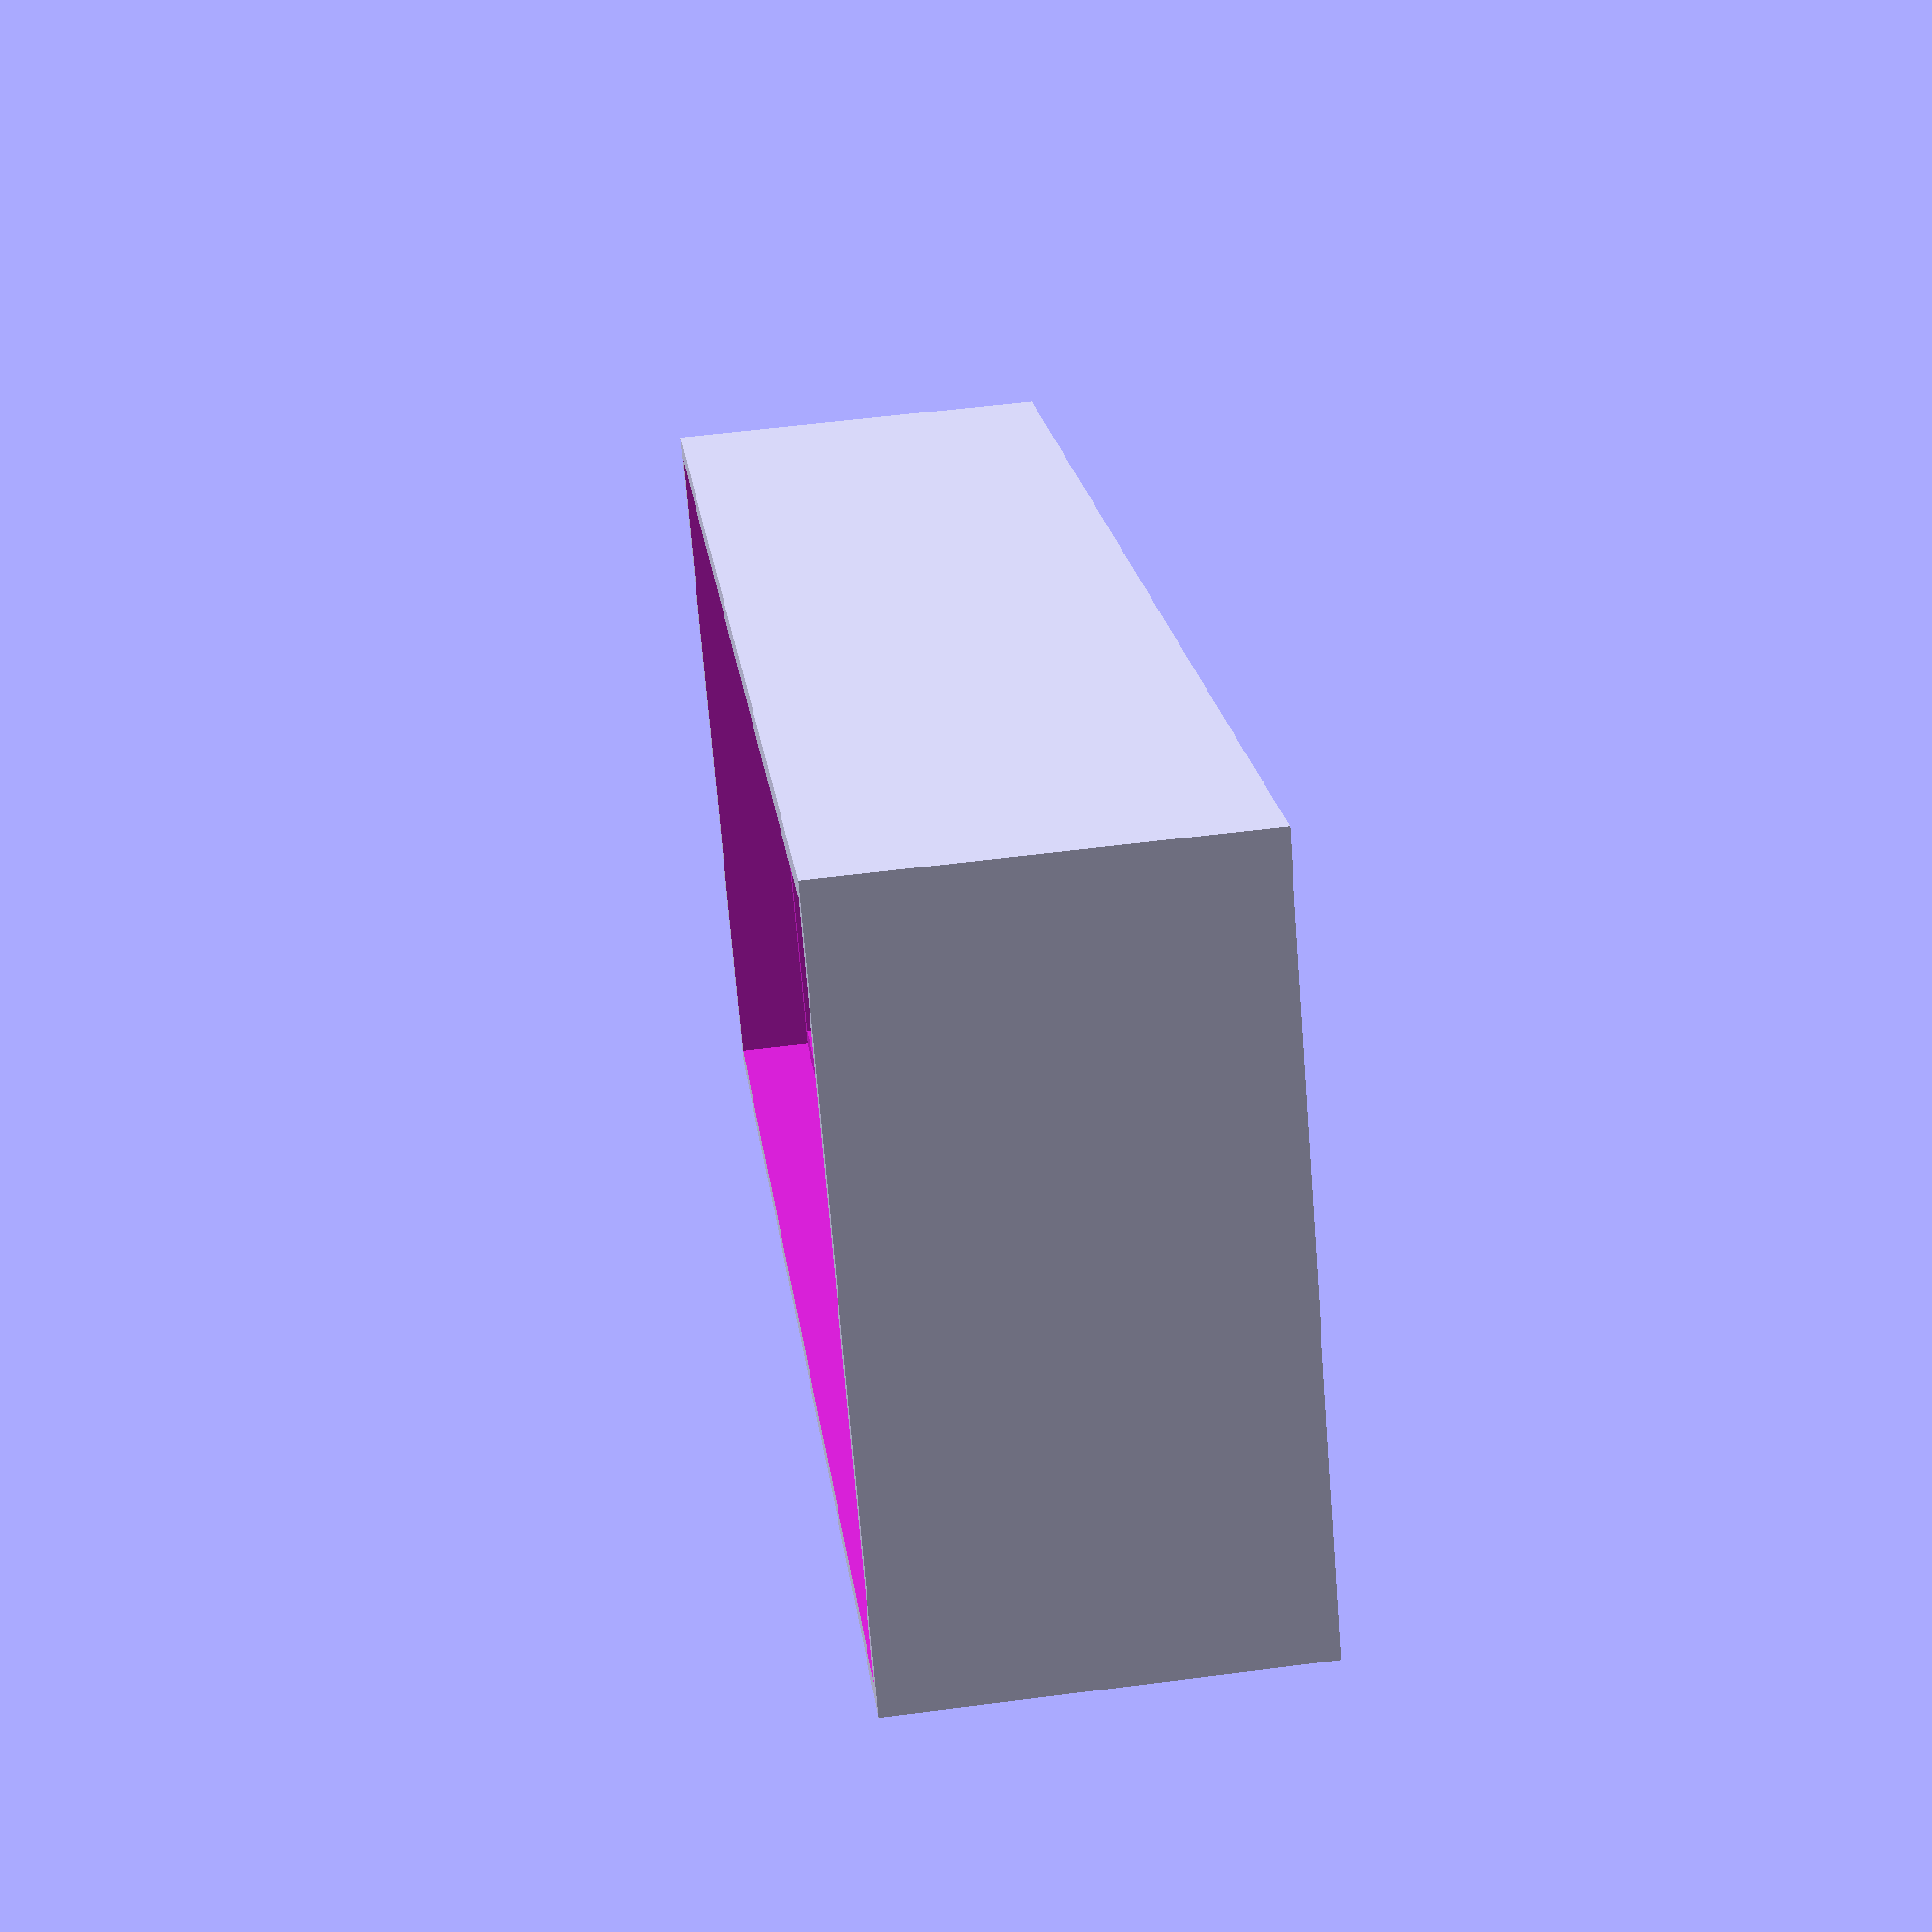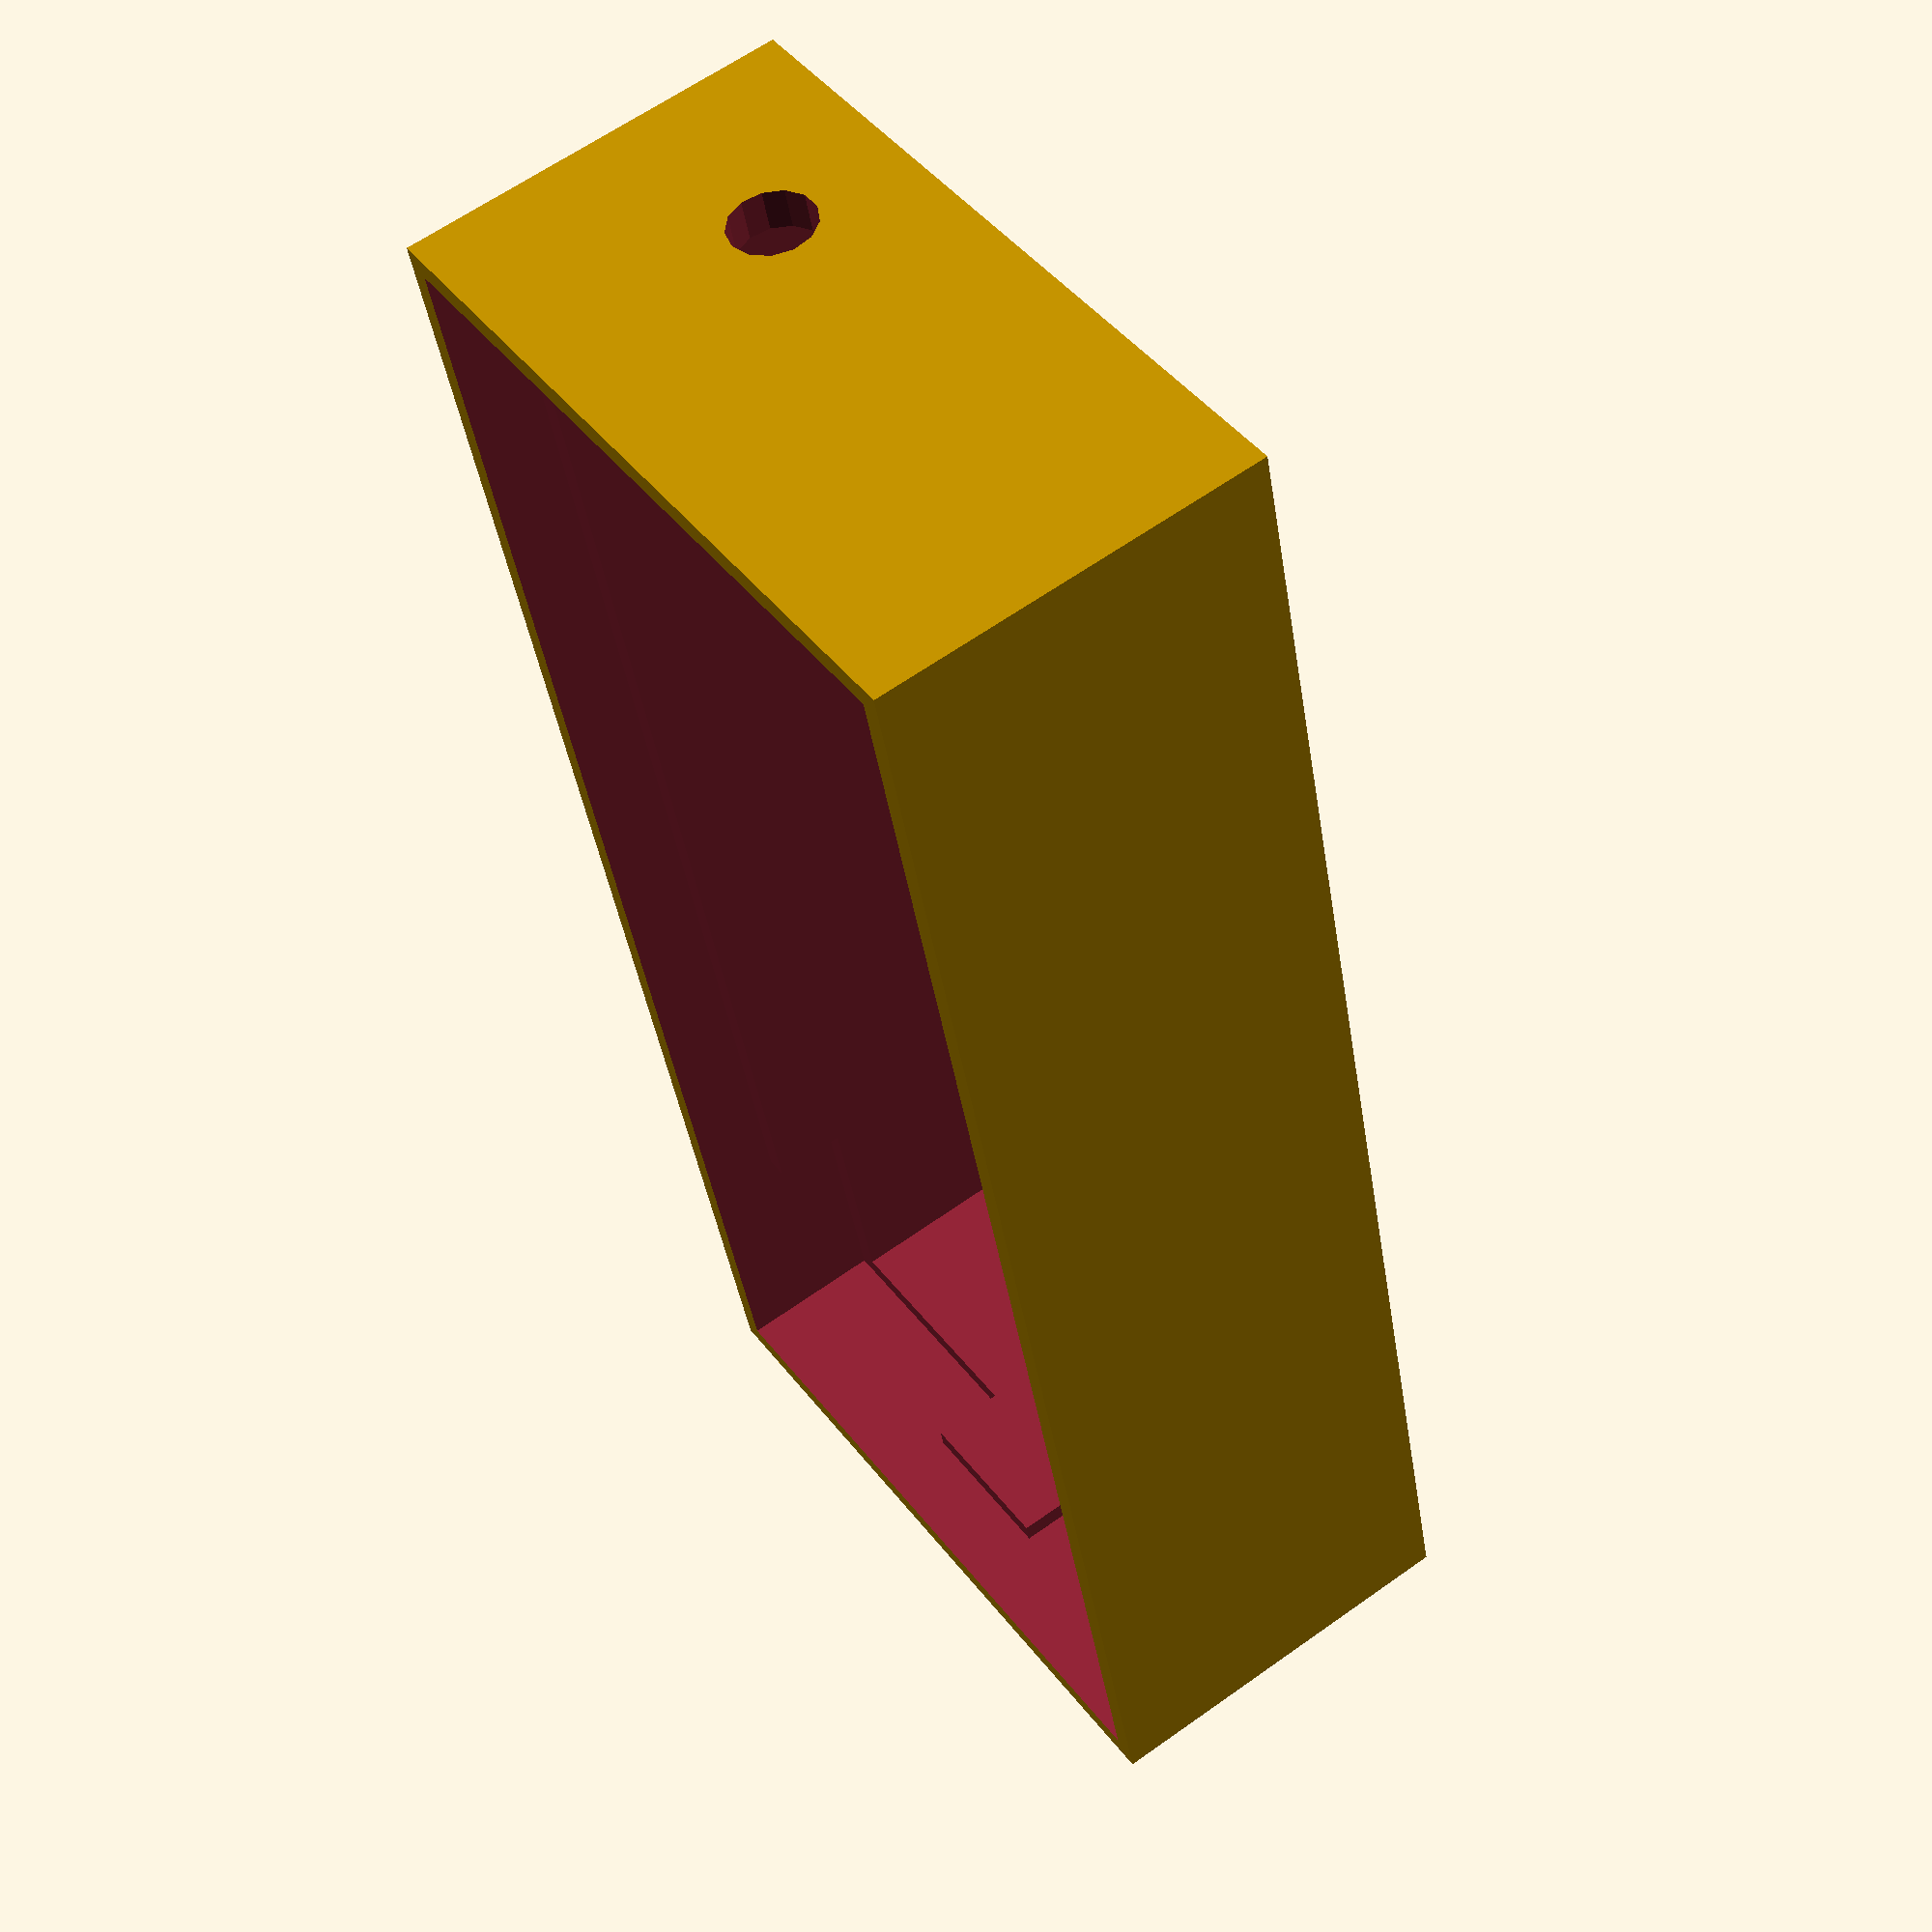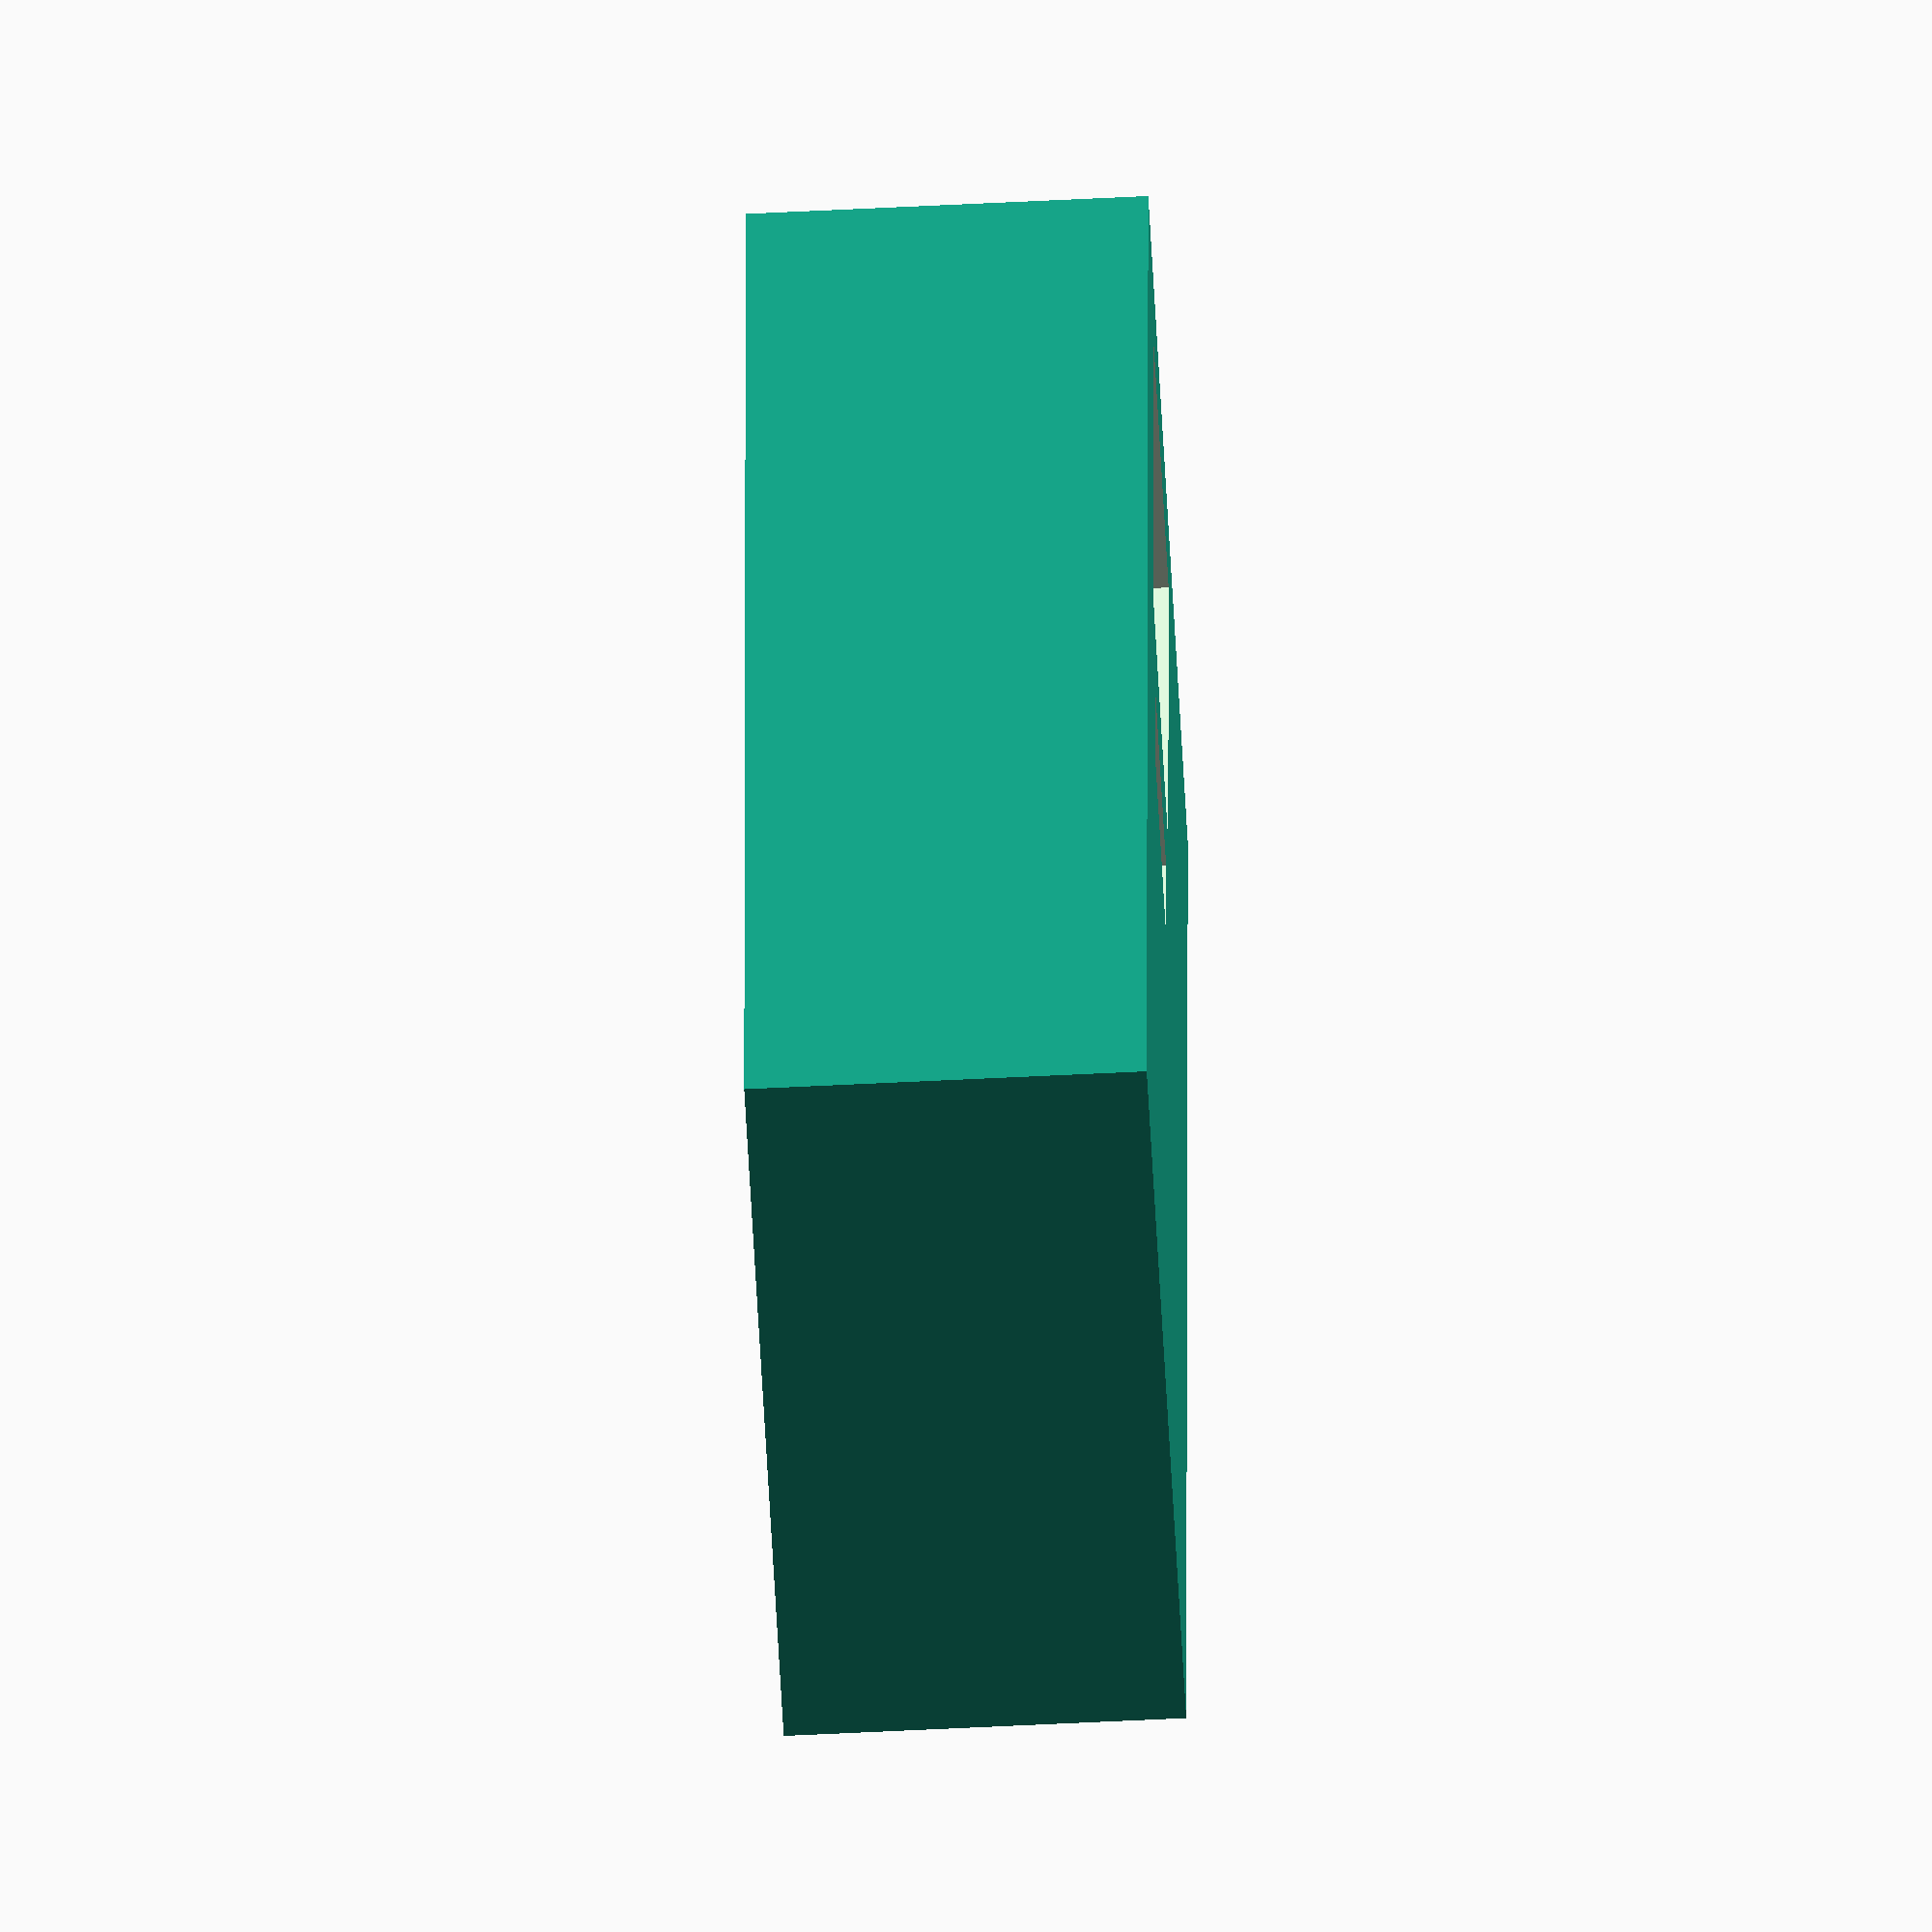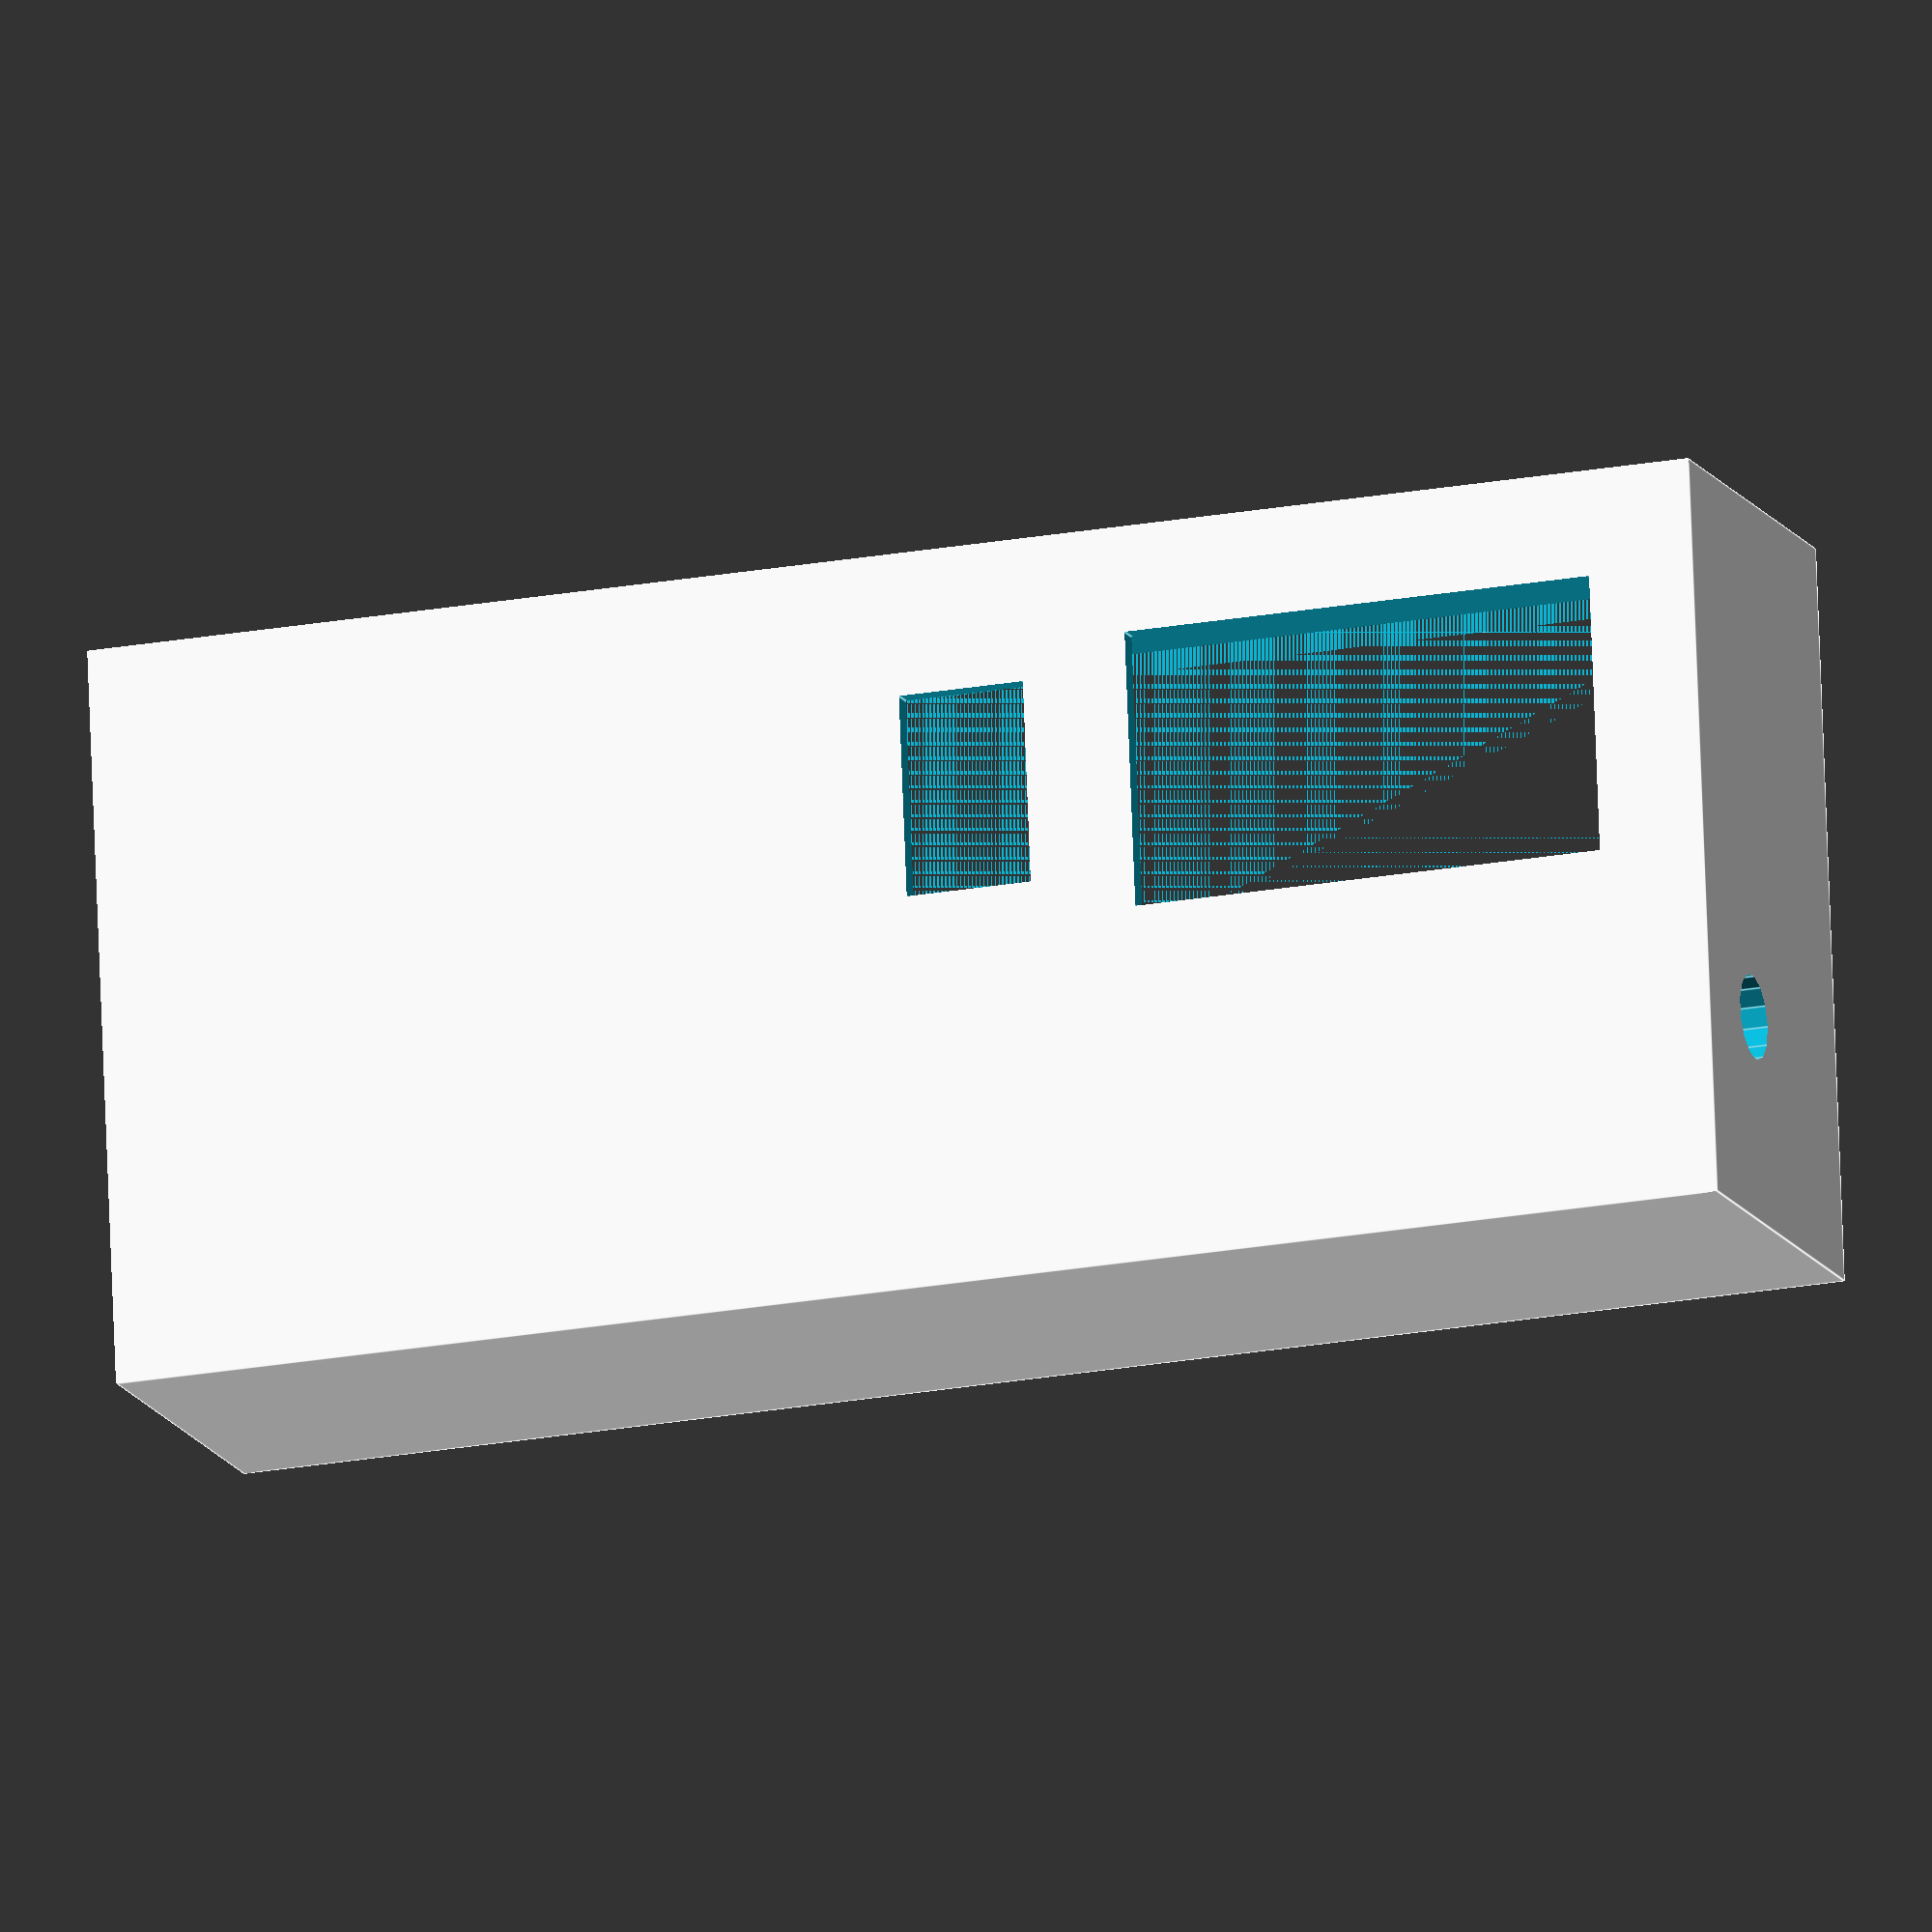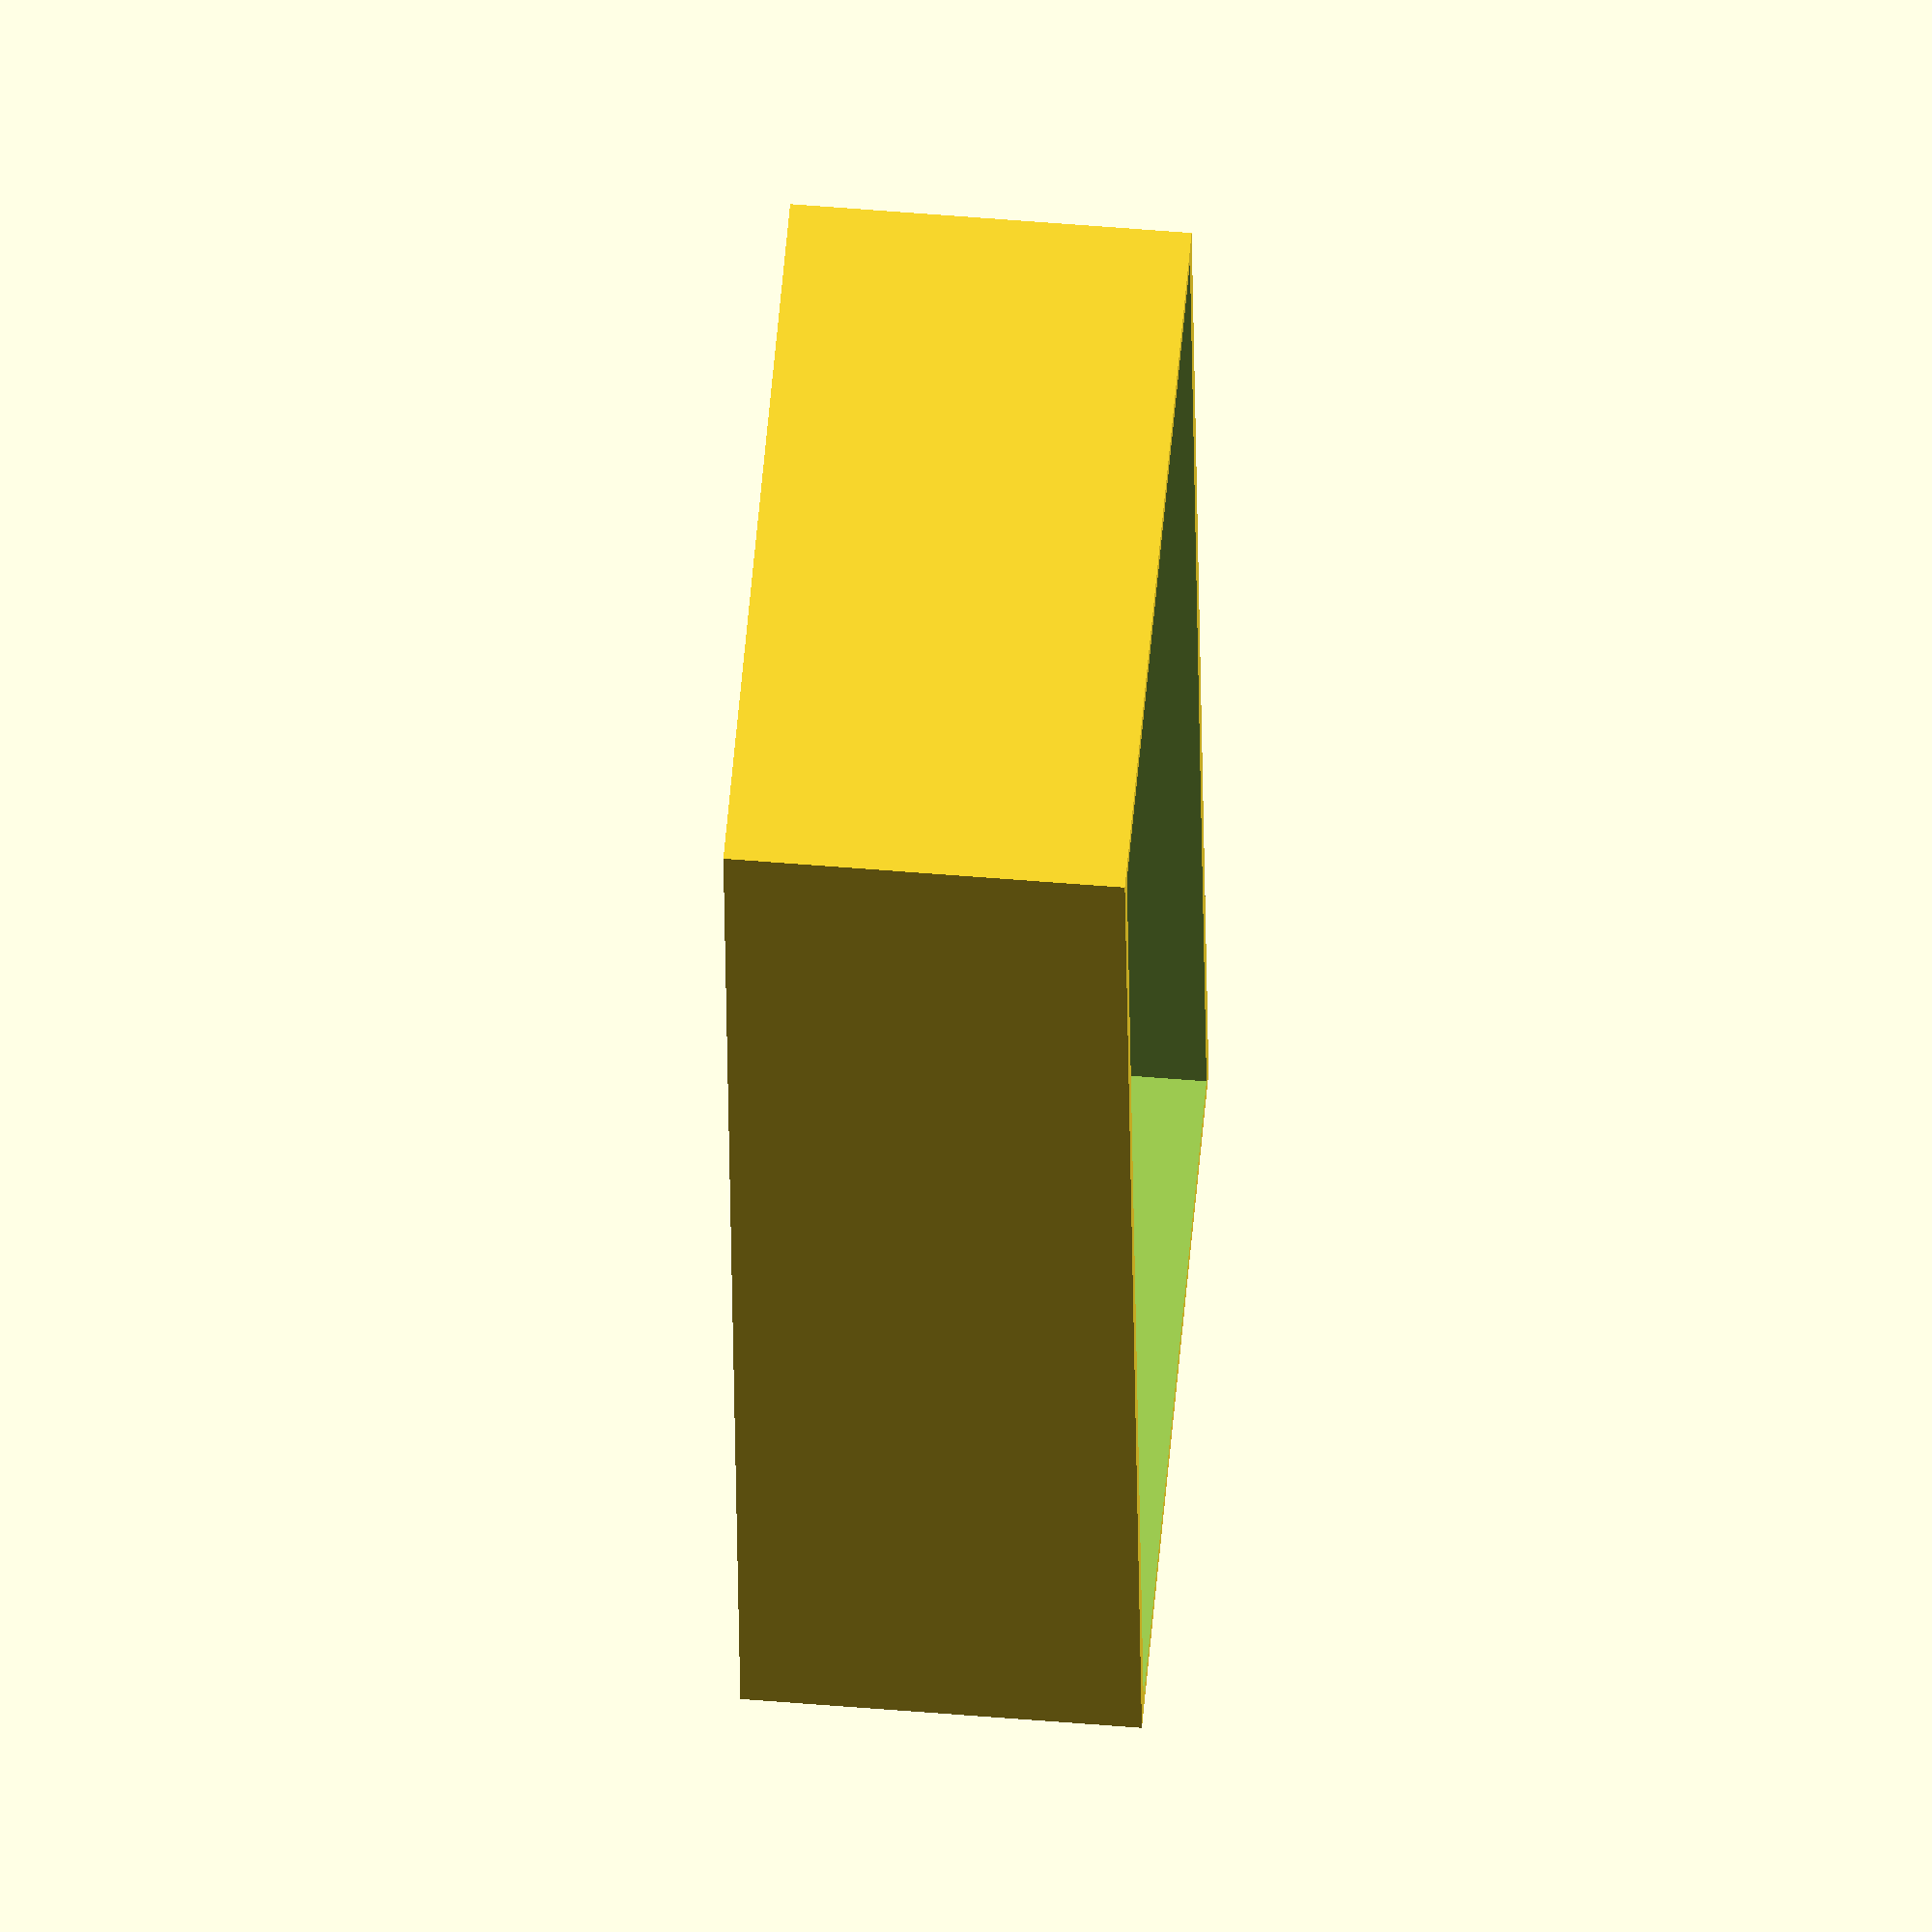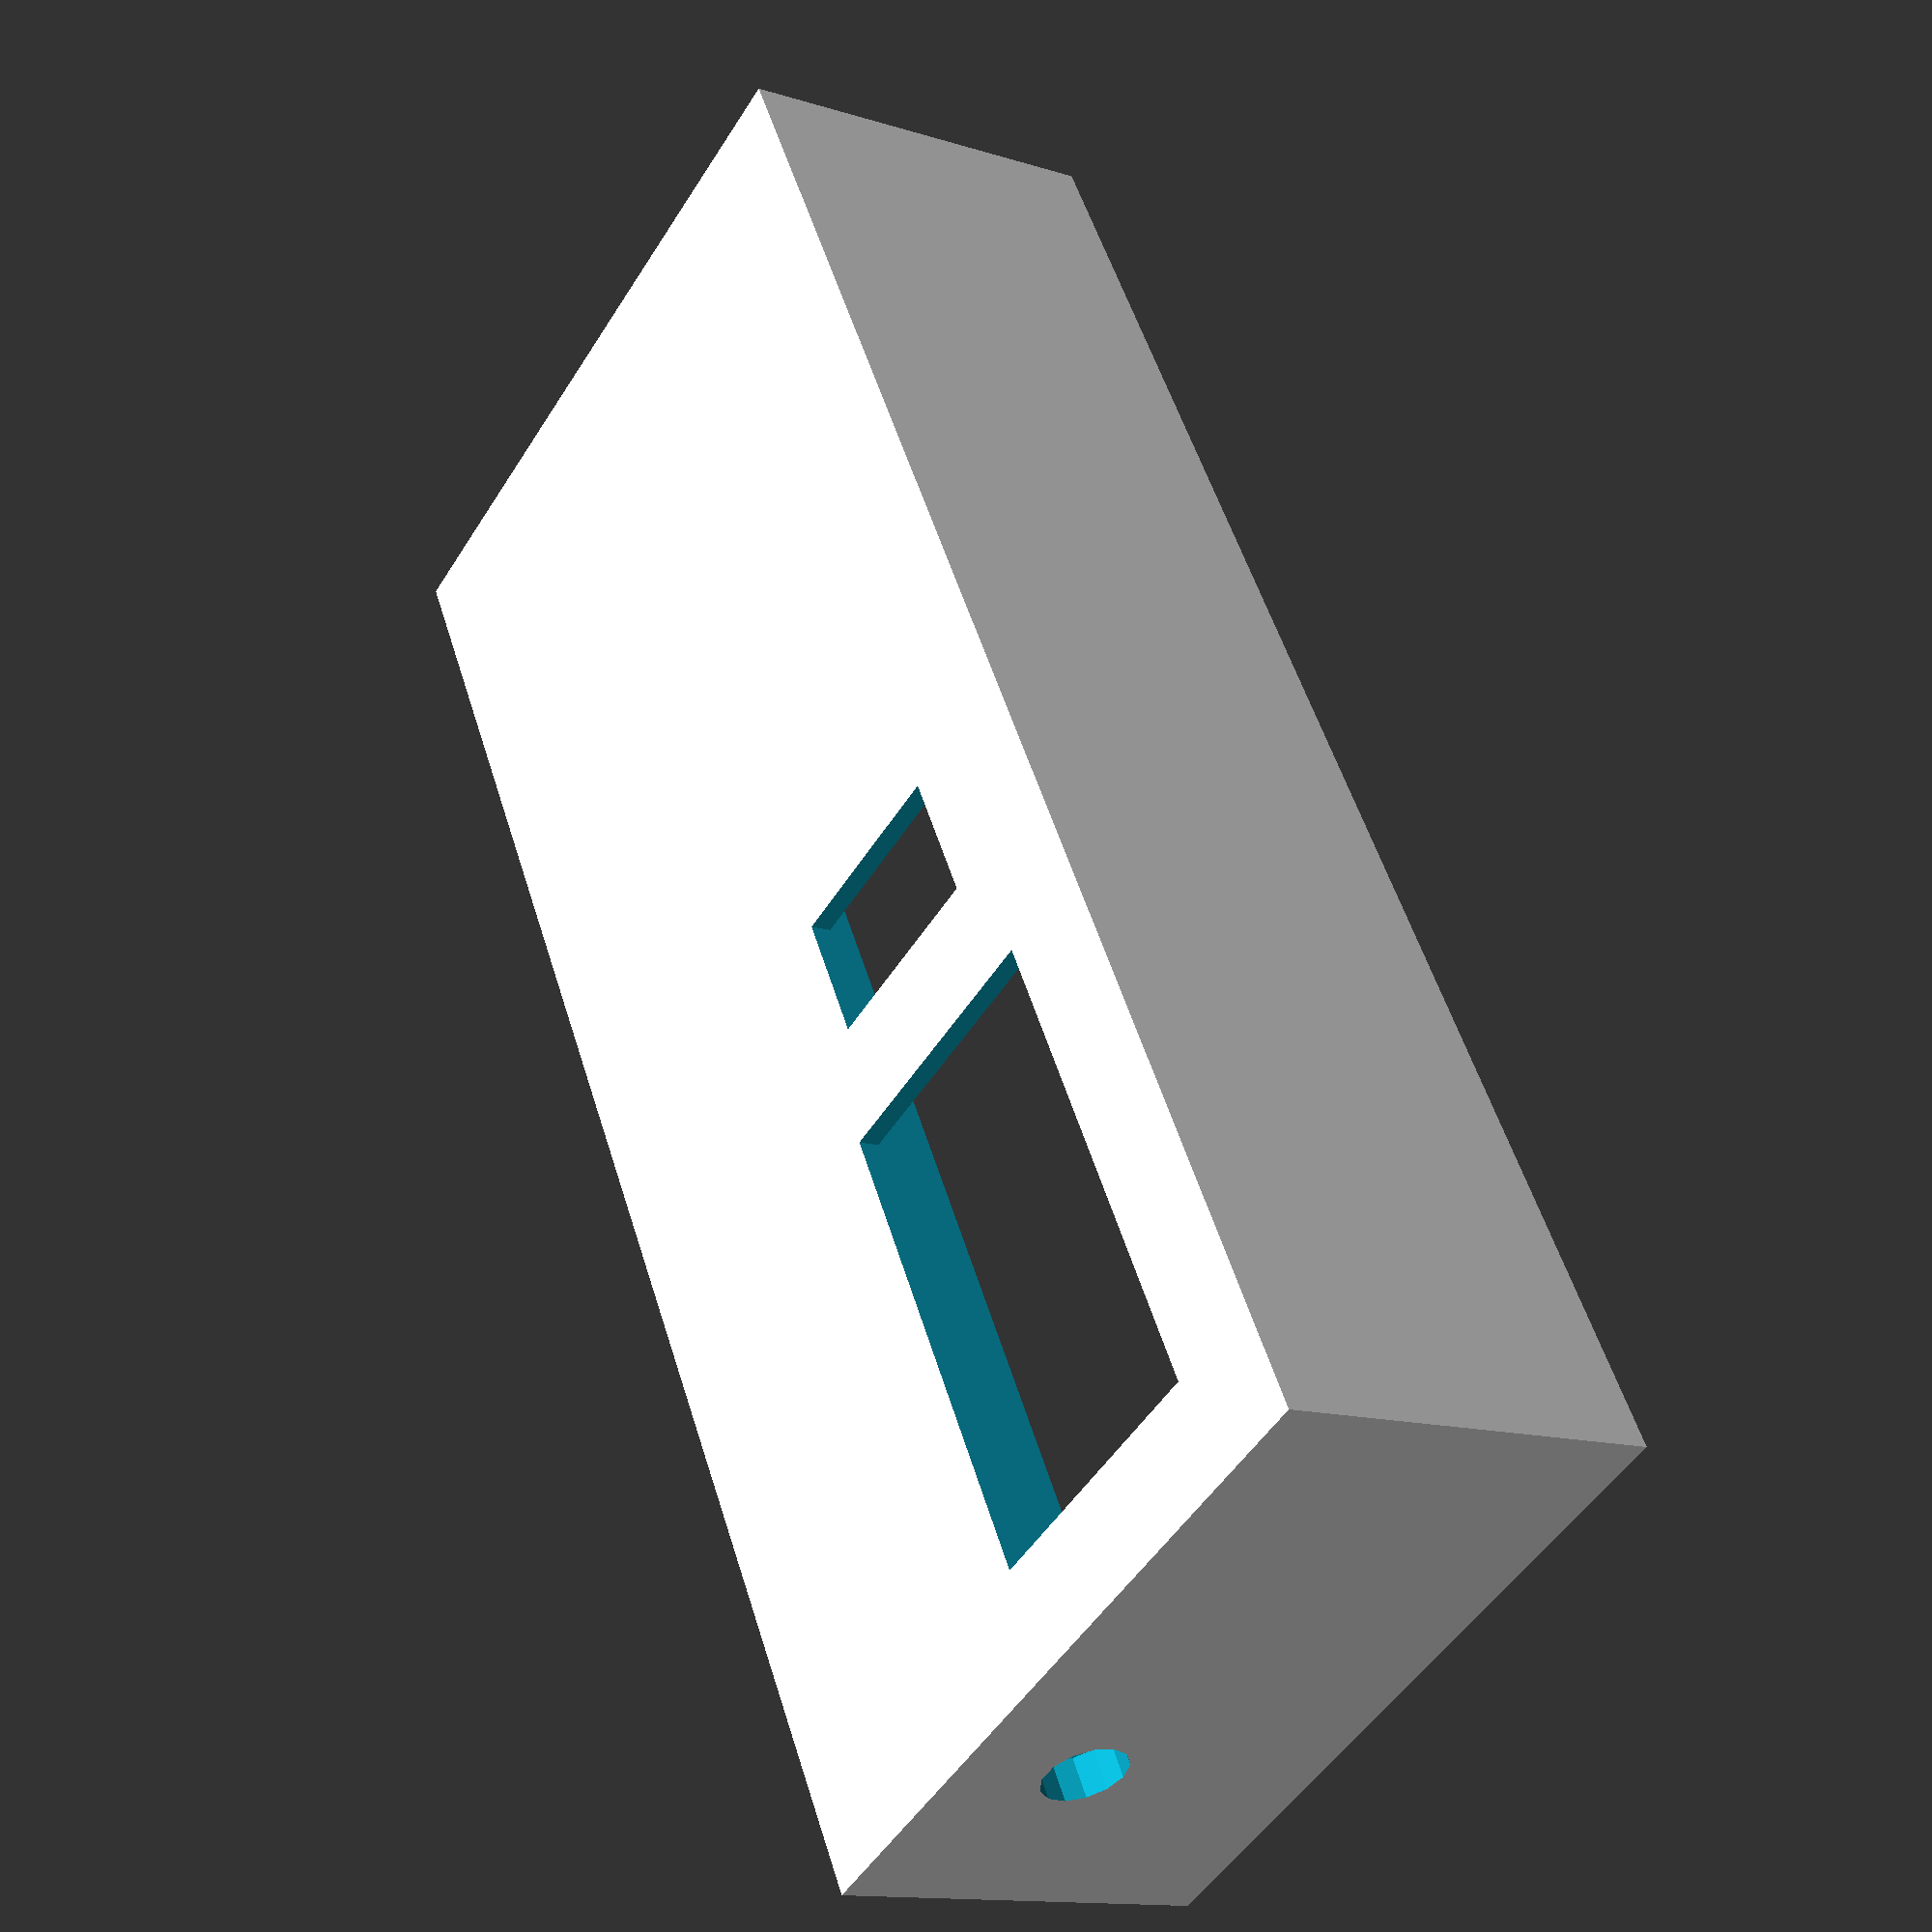
<openscad>
// Battery geometry - measured
BATT_WIDTH = 65.4 + 0.1;
BATT_LENGTH = 151.0 + 0.1;
BATT_NARROW_WIDTH = 61.2 + 0.1;
BATT_NARROW_LENGTH = 147.2 + 0.1;
BATT_NARROW_HEIGHT = 7;
BATT_HEIGHT = 93.2;

LIP_HEIGHT = 14;
LIP_DEPTH = 2;
LIP_TO_INSERT = 7.25;
CORNER_WIDTH = 20 + 5;
CORNER_LENGTH = 20.7 + 3;

// VA meter geometry
VA_WIDTH = 45;
VA_HEIGHT = 26;

// Switch geometry
SW_WIDTH = 12;
SW_HEIGHT = 19;

// Design settings
THICKNESS  =2;
AIR_GAP = 35;

// Inferred
bnwLedge = (BATT_WIDTH - BATT_NARROW_WIDTH)/2;
bnlLedge = (BATT_LENGTH - BATT_NARROW_LENGTH)/2;

scale([1,1,-1])

difference() {
    // Solid cover
    cube(size = [
        BATT_WIDTH + 2*THICKNESS,
        BATT_LENGTH + 2*THICKNESS, 
        THICKNESS + AIR_GAP
    ]);
    
    // Subtract narrow void
    translate([THICKNESS + bnwLedge,THICKNESS + bnlLedge,-0.001])
        cube(size = [
            BATT_NARROW_WIDTH,
            BATT_NARROW_LENGTH,
            AIR_GAP
        ]);

    // Subtract wide void
    translate([THICKNESS,THICKNESS,-0.001])
        cube(size = [
            BATT_WIDTH,
            BATT_LENGTH,
            BATT_NARROW_HEIGHT
        ]);

    // Subtract corners
    translate([THICKNESS,BATT_LENGTH-CORNER_LENGTH+THICKNESS,-0.001])
        cube(size = [
            CORNER_WIDTH,
            CORNER_LENGTH,
            LIP_HEIGHT
        ]);
    translate([
        BATT_WIDTH - CORNER_WIDTH  + THICKNESS,
        BATT_LENGTH-CORNER_LENGTH+THICKNESS,-0.001])
        cube(size = [
            CORNER_WIDTH,
            CORNER_LENGTH,
            LIP_HEIGHT
        ]);
        
     // Subtract component holes
     translate([10, 10, AIR_GAP-5])
        cube(size = [VA_HEIGHT, VA_WIDTH, 10]);
     translate([10 + (VA_HEIGHT-SW_HEIGHT)/2, 20 + VA_WIDTH, AIR_GAP-5])
        cube(size = [SW_HEIGHT, SW_WIDTH, 10]);
        
     // Substract hole for JST cords
     translate([50,0,LIP_HEIGHT+10])
         rotate([0,90,90])
            cylinder(r=4,h=10, center=true);
}
</openscad>
<views>
elev=125.7 azim=234.4 roll=97.9 proj=p view=solid
elev=117.9 azim=345.2 roll=126.0 proj=p view=solid
elev=237.8 azim=359.0 roll=87.0 proj=o view=wireframe
elev=13.7 azim=92.3 roll=198.5 proj=o view=edges
elev=306.3 azim=353.5 roll=275.1 proj=o view=wireframe
elev=193.3 azim=209.5 roll=305.4 proj=p view=solid
</views>
